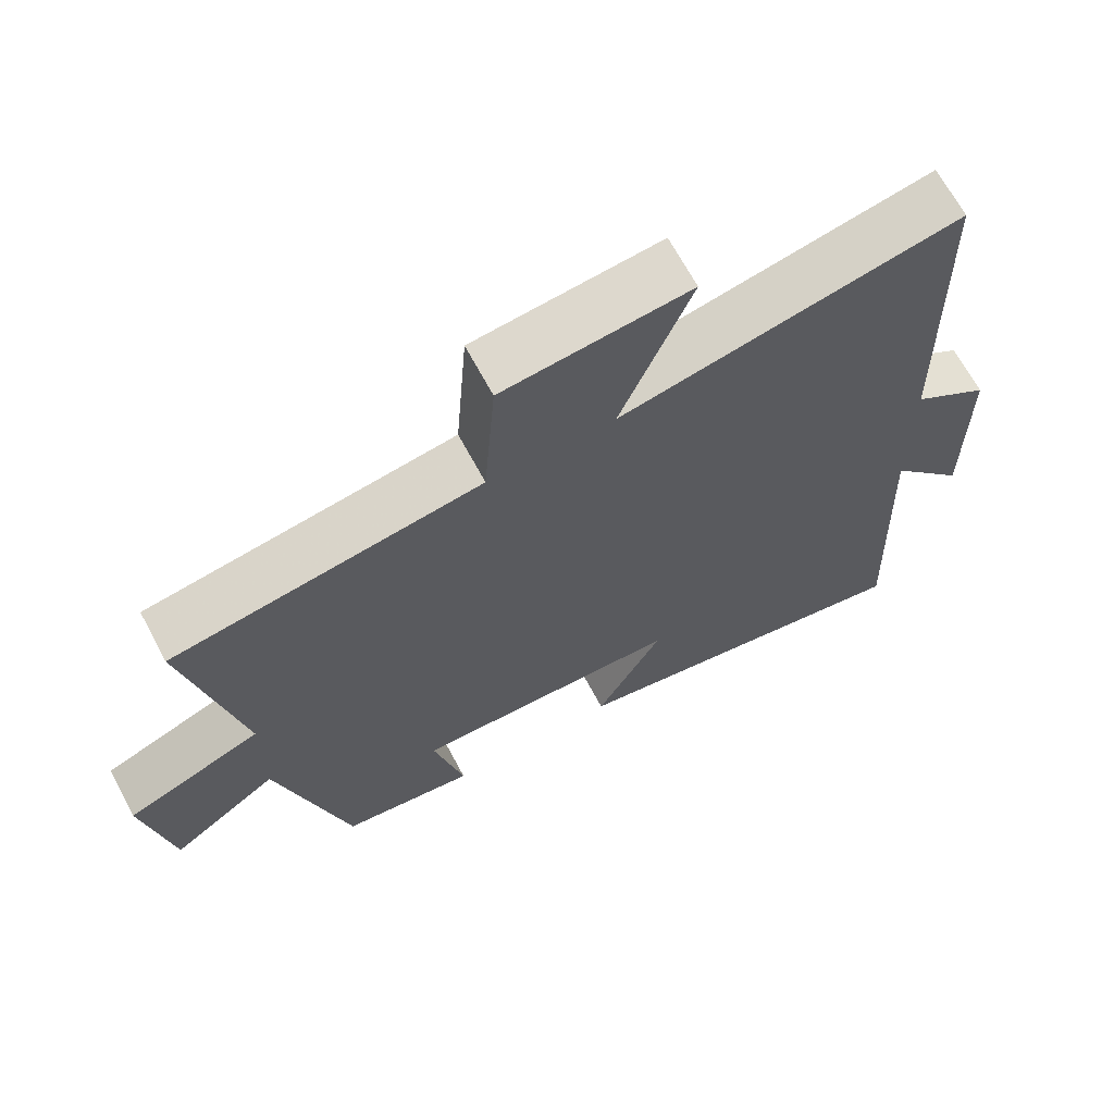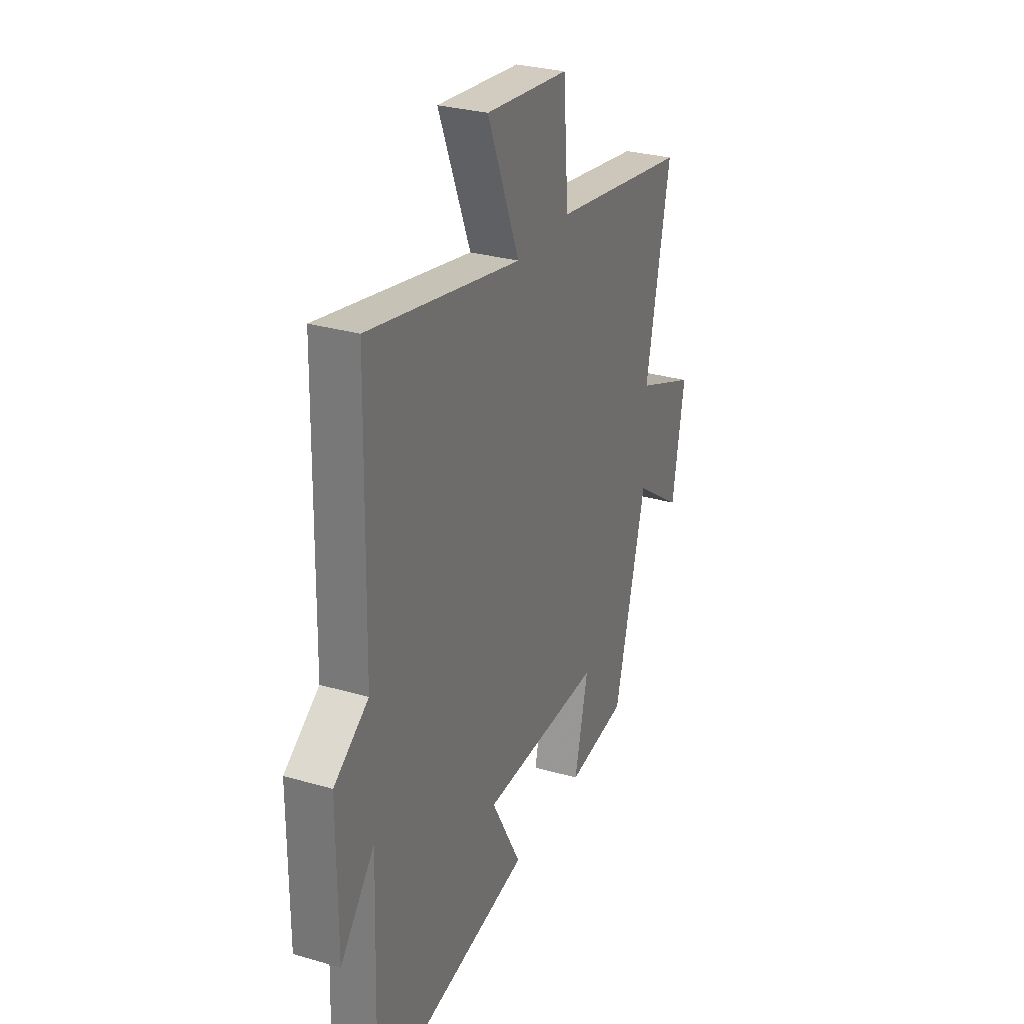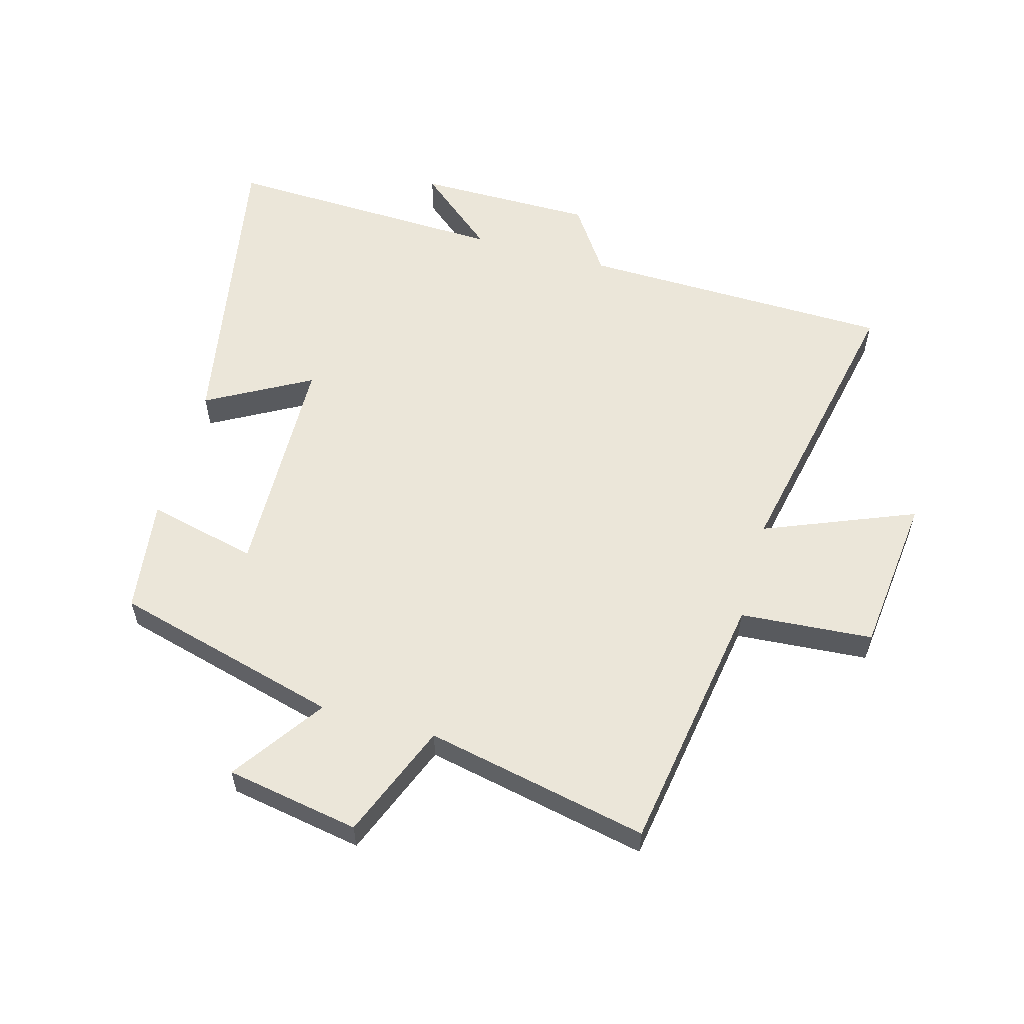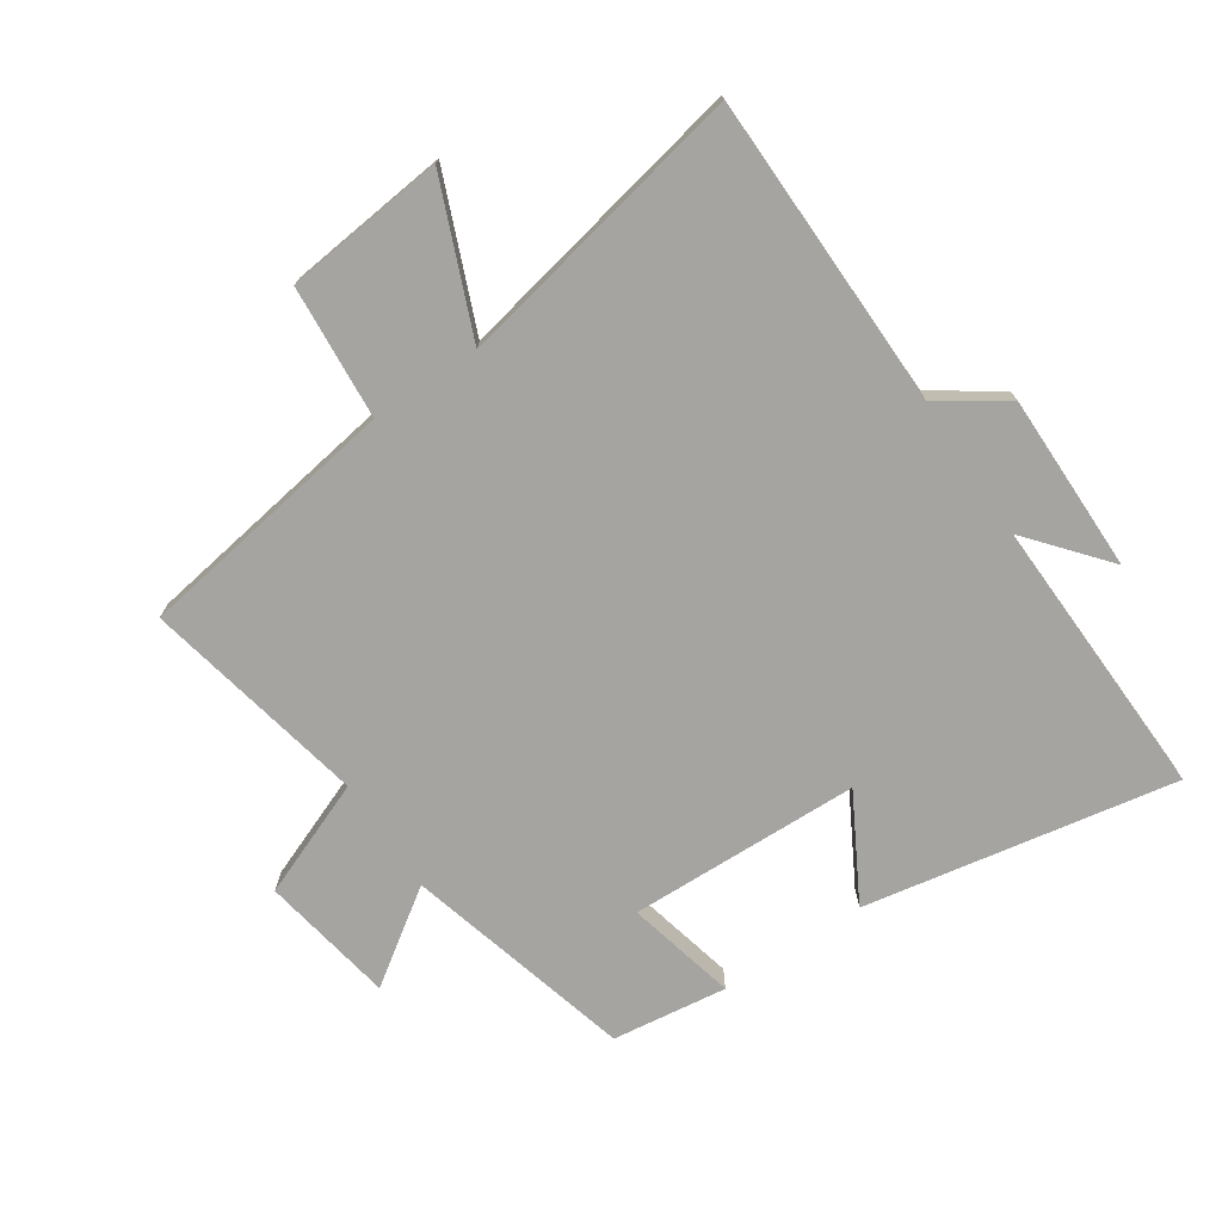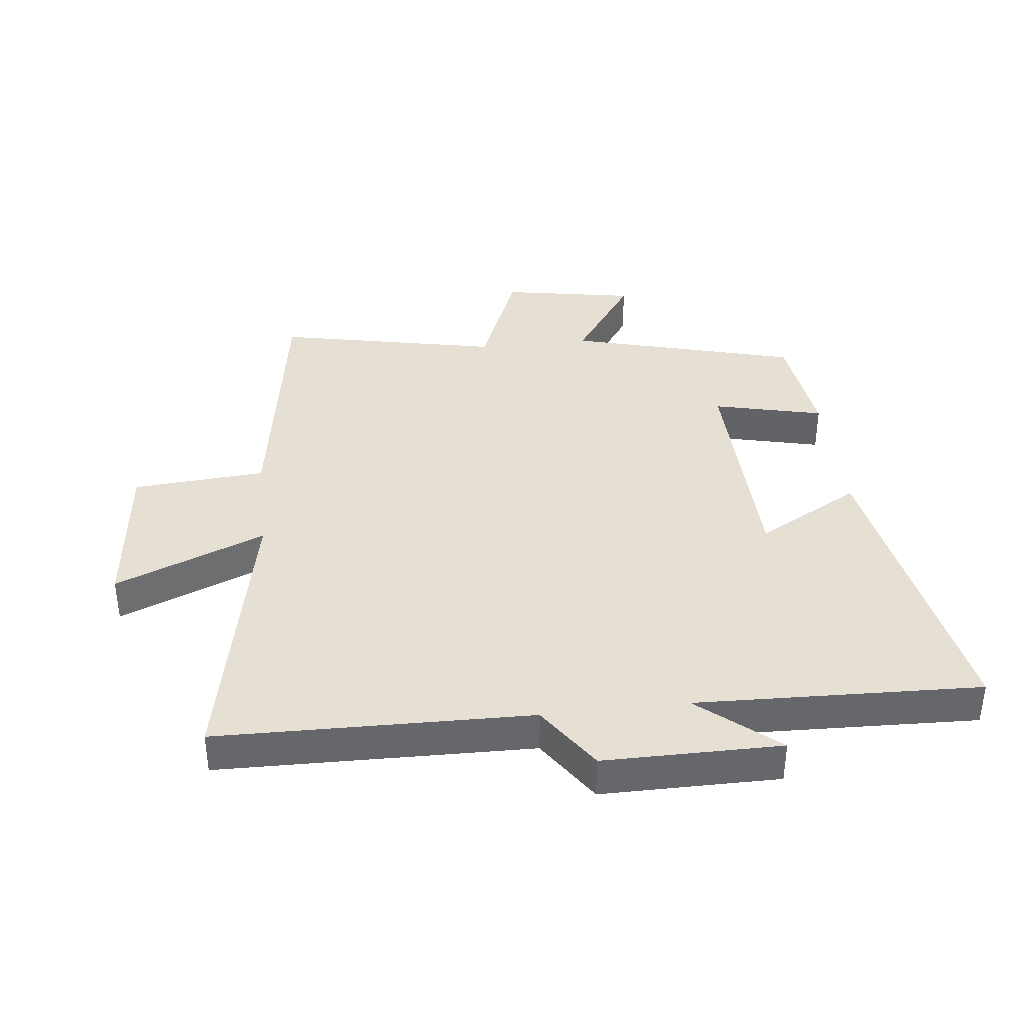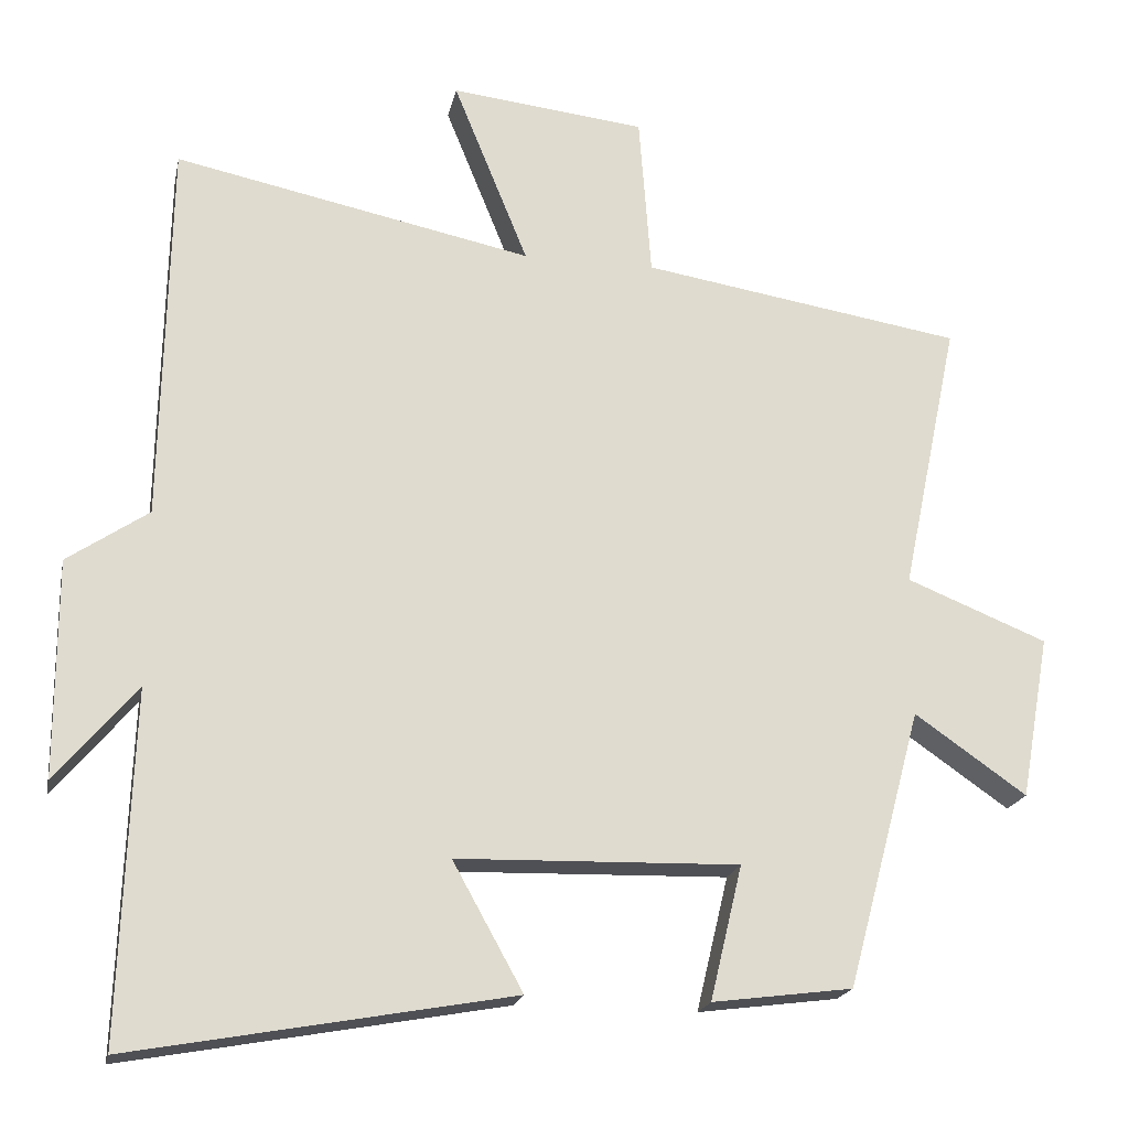
<metadata>
{"format":"obj","ext":"obj","renderer":"f3d","projection":"perspective","resolution":1024,"background":"white","views":[{"elev":67.1,"azim":-28.1,"up":"+Z"},{"elev":29.4,"azim":113.2,"up":"+Z"},{"elev":57.5,"azim":-74.4,"up":"+Y"},{"elev":-73.4,"azim":33.7,"up":"+Y"},{"elev":38.2,"azim":83.5,"up":"+Y"},{"elev":-19.7,"azim":168.4,"up":"+Z"}]}
</metadata>
<code>
v -0.402 0.07 -0.476
v -0.5 0.07 -0.111
v -0.647 0.07 -0.213
v -0.685 0.07 0.001
v -0.5 0.07 0.075
v -0.575 0.07 0.433
v -0.153 0.07 0.5
v -0.137 0.07 0.713
v 0.119 0.07 0.741
v 0.021 0.07 0.5
v 0.49 0.07 0.596
v 0.5 0.07 0.095
v 0.606 0.07 0.023
v 0.606 0.07 -0.261
v 0.5 0.07 -0.135
v 0.516 0.07 -0.59
v 0.018 0.07 -0.5
v 0.11 0.07 -0.334
v -0.26 0.07 -0.324
v -0.218 0.07 -0.5
v -0.402 0 -0.476
v -0.5 0 -0.111
v -0.647 0 -0.213
v -0.685 0 0.001
v -0.5 0 0.075
v -0.575 0 0.433
v -0.153 0 0.5
v -0.137 0 0.713
v 0.119 0 0.741
v 0.021 0 0.5
v 0.49 0 0.596
v 0.5 0 0.095
v 0.606 0 0.023
v 0.606 0 -0.261
v 0.5 0 -0.135
v 0.516 0 -0.59
v 0.018 0 -0.5
v 0.11 0 -0.334
v -0.26 0 -0.324
v -0.218 0 -0.5
f 19 20 1 2
f 18 19 2
f 15 16 17 18
f 15 18 2
f 12 13 14 15
f 12 15 2
f 11 12 2
f 10 11 2
f 7 8 9 10
f 5 6 7 10
f 5 10 2 3
f 3 4 5
f 22 21 40 39
f 22 39 38
f 38 37 36 35
f 22 38 35
f 35 34 33 32
f 22 35 32
f 22 32 31
f 22 31 30
f 30 29 28 27
f 30 27 26 25
f 23 22 30 25
f 25 24 23
f 1 21 22 2
f 2 22 23 3
f 3 23 24 4
f 4 24 25 5
f 5 25 26 6
f 6 26 27 7
f 7 27 28 8
f 8 28 29 9
f 9 29 30 10
f 10 30 31 11
f 11 31 32 12
f 12 32 33 13
f 13 33 34 14
f 14 34 35 15
f 15 35 36 16
f 16 36 37 17
f 17 37 38 18
f 18 38 39 19
f 19 39 40 20
f 20 40 21 1

</code>
